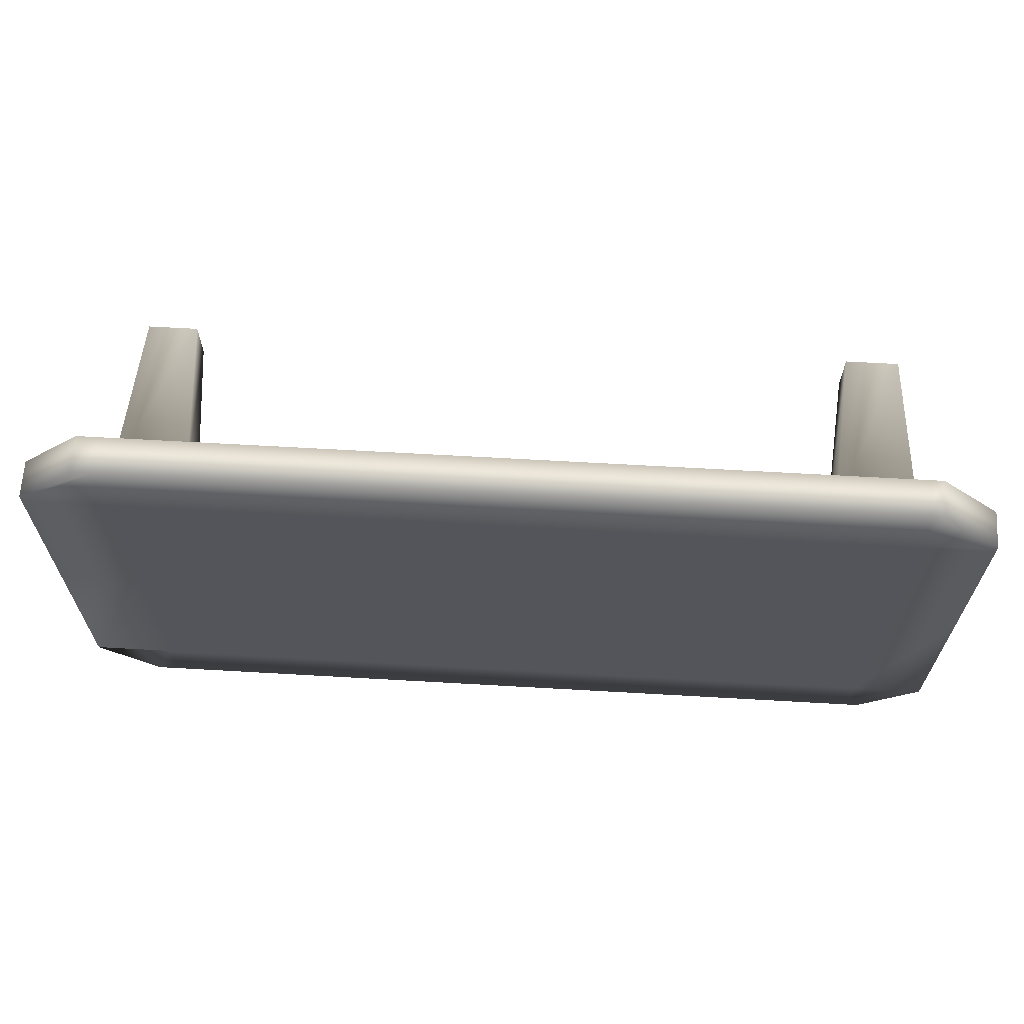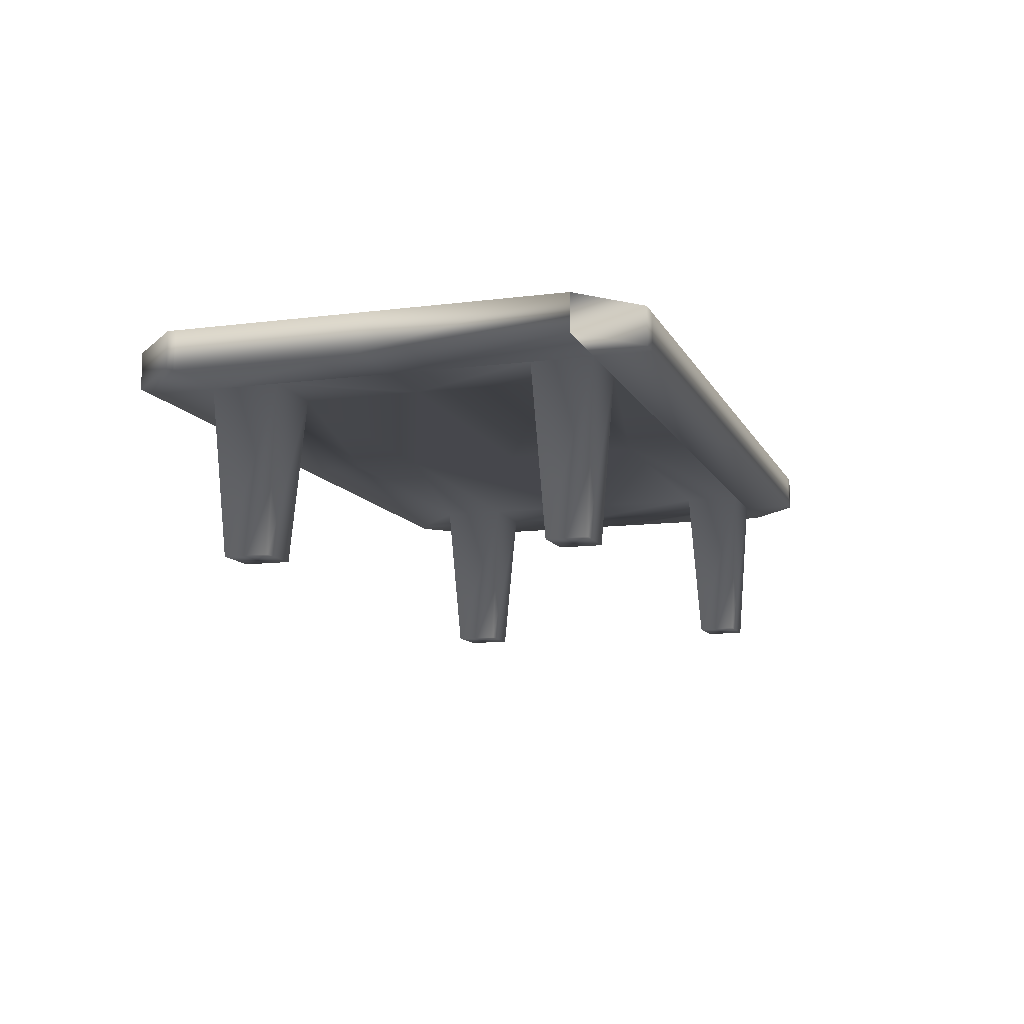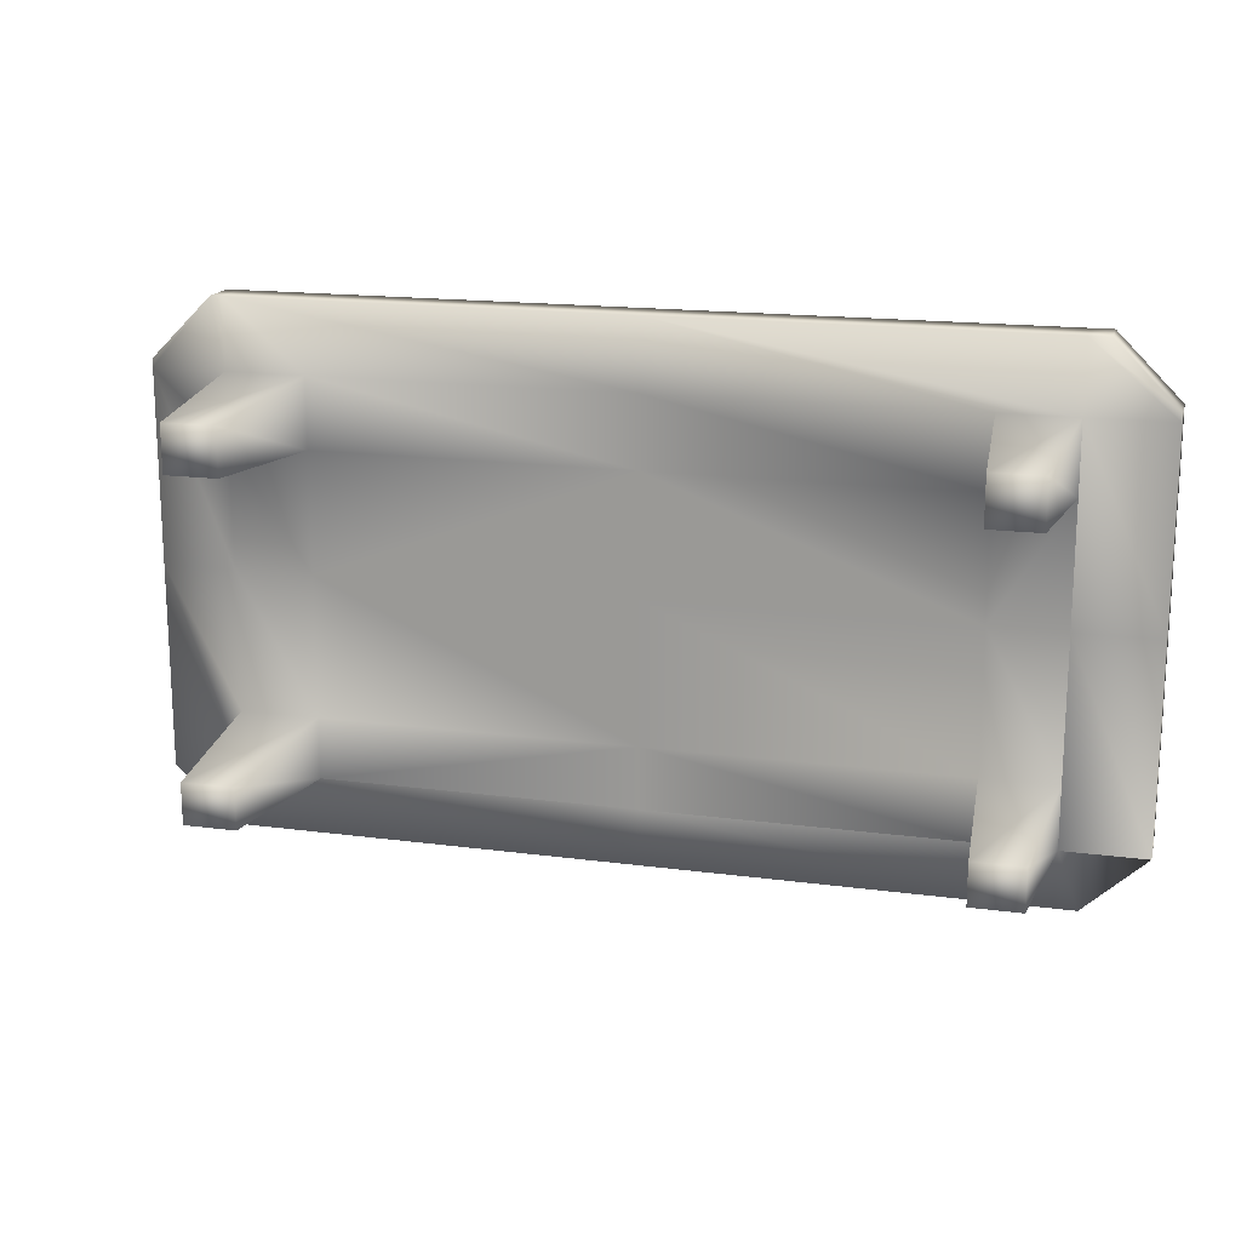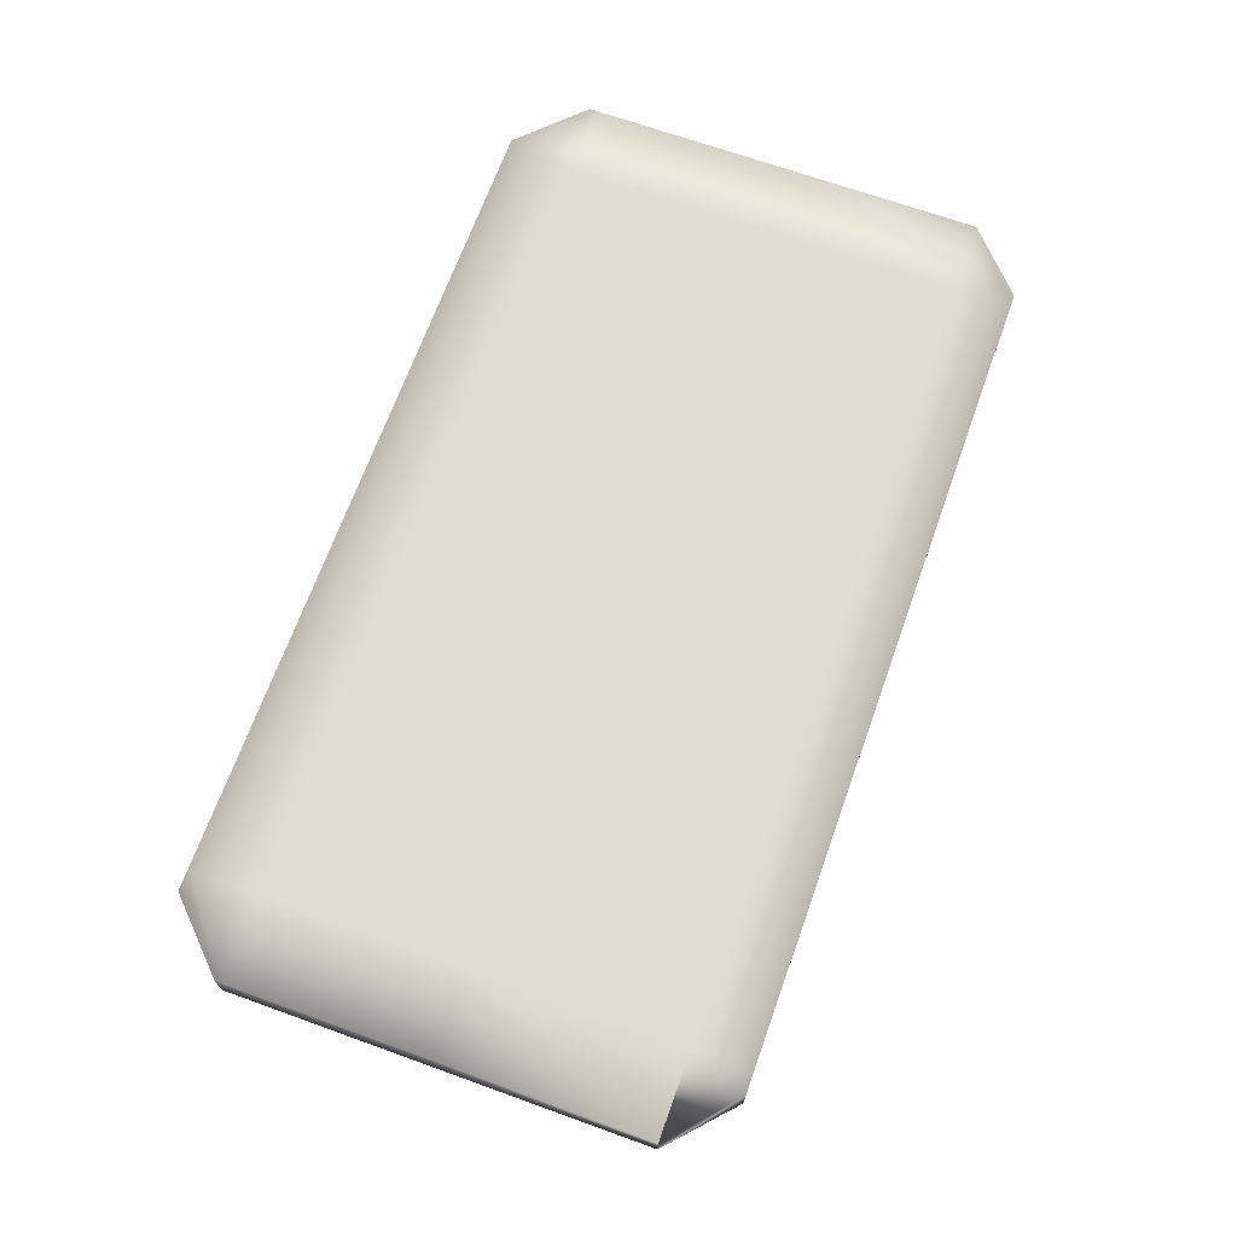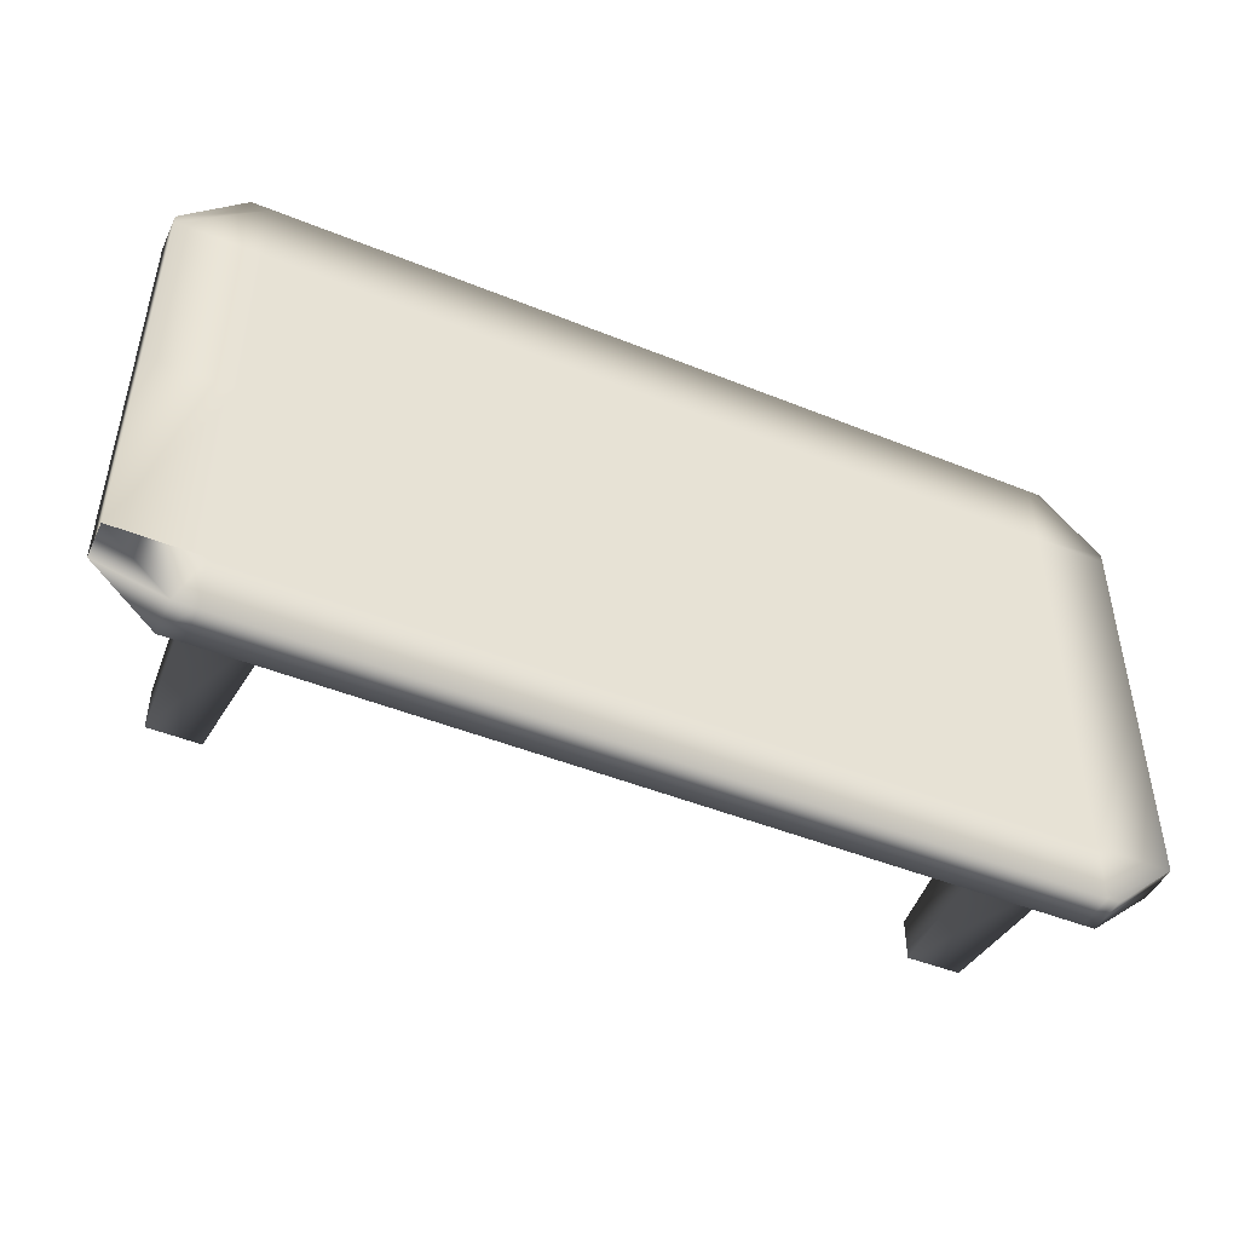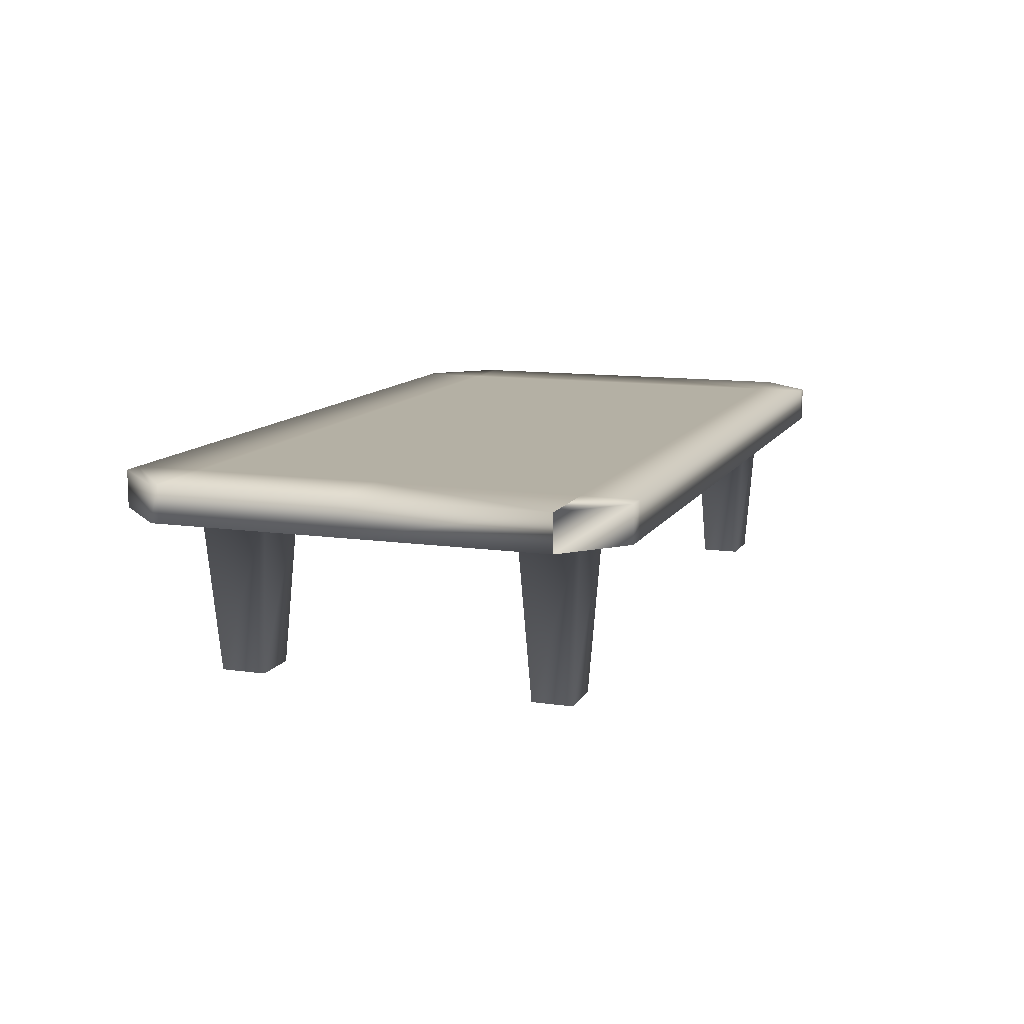
<metadata>
{"format":"obj","ext":"obj","renderer":"f3d","projection":"perspective","resolution":1024,"background":"white","views":[{"elev":65.1,"azim":-176.7,"up":"+Z"},{"elev":-10.9,"azim":107.7,"up":"+Y"},{"elev":17.1,"azim":14.9,"up":"+Z"},{"elev":68.6,"azim":109.8,"up":"+Y"},{"elev":-46.8,"azim":155.3,"up":"+Z"},{"elev":11.5,"azim":109.5,"up":"+Y"}]}
</metadata>
<code>
v  -50.41 8.2 0.6469
v  -52.8 8.2 -1.749
v  -52.8 8.2 -2.082
v  -49.96 8.2 -2.082
v  -49.96 8.2 0.6469
v  -46.88 8.2 -2.082
v  -34.5 8.2 -2.082
v  -34.5 8.2 0.6469
v  -22.28 8.2 -2.082
v  -19.4 8.2 -2.082
v  -19.4 8.2 0.6469
v  -16.2 8.2 -2.082
v  -16.2 8.2 -1.749
v  -18.6 8.2 0.6469
v  -52.8 8.2 -9.511
v  -49.96 8.2 -9.511
v  -49.96 8.2 -4.821
v  -49.44 1.611 -2.546
v  -49.44 1.611 -4.356
v  -47.4 1.611 -4.356
v  -47.4 1.611 -2.546
v  -34.5 8.2 -4.821
v  -22.28 8.2 -4.821
v  -19.4 8.2 -4.821
v  -19.4 8.2 -9.511
v  -16.2 8.2 -9.511
v  -52.8 8.2 -17.48
v  -49.96 8.2 -17.48
v  -49.96 8.2 -15.05
v  -46.88 8.2 -15.05
v  -46.88 8.2 -9.511
v  -34.5 8.2 -9.511
v  -34.5 8.2 -15.05
v  -22.28 8.2 -15.05
v  -22.28 8.2 -9.511
v  -19.4 8.2 -15.05
v  -19.4 8.2 -17.48
v  -16.2 8.2 -17.48
v  -50.41 8.2 -19.67
v  -49.96 8.2 -19.67
v  -34.5 8.2 -19.67
v  -34.5 8.2 -17.48
v  -46.88 8.2 -17.48
v  -19.4 8.2 -19.67
v  -22.28 8.2 -17.48
v  -18.6 8.2 -19.67
v  -52.8 9.673 -1.749
v  -50.41 9.673 0.6469
v  -49.96 9.673 0.6469
v  -49.96 9.673 -2.082
v  -52.8 9.673 -2.082
v  -34.5 9.673 0.6469
v  -34.5 9.673 -2.082
v  -19.4 9.673 0.6469
v  -19.4 9.673 -2.082
v  -18.6 9.673 0.6469
v  -16.2 9.673 -1.749
v  -16.2 9.673 -2.082
v  -49.96 9.673 -9.511
v  -52.8 9.673 -9.511
v  -34.5 9.673 -9.511
v  -19.4 9.673 -9.511
v  -16.2 9.673 -9.511
v  -49.96 9.673 -17.48
v  -52.8 9.673 -17.48
v  -34.5 9.673 -17.48
v  -19.4 9.673 -17.48
v  -16.2 9.673 -17.48
v  -49.96 9.673 -19.67
v  -50.41 9.673 -19.67
v  -34.5 9.673 -19.67
v  -19.4 9.673 -19.67
v  -18.6 9.673 -19.67
v  -46.88 8.2 -4.821
v  -21.8 1.611 -17.06
v  -19.89 1.611 -17.06
v  -19.89 1.611 -15.46
v  -21.8 1.611 -15.46
v  -19.89 1.611 -4.356
v  -19.89 1.611 -2.546
v  -21.8 1.611 -2.546
v  -21.8 1.611 -4.356
v  -49.44 1.611 -15.46
v  -49.44 1.611 -17.06
v  -47.4 1.611 -17.06
v  -47.4 1.611 -15.46
o Koffie_tafel
g Koffie_tafel
f 1 2 3 4 5
f 5 4 6 7 8
f 8 7 9 10 11
f 11 10 12 13 14
f 3 15 16 17 4
f 18 19 20 21
f 7 22 23 9
f 10 24 25 26 12
f 15 27 28 29 16
f 16 29 30 31
f 32 33 34 35
f 25 36 37 38 26
f 27 27 39 40 28
f 28 40 41 42 43
f 42 41 44 37 45
f 37 44 46 38 38
f 47 48 49 50 51
f 49 52 53 50
f 52 54 55 53
f 54 56 57 58 55
f 51 50 59 60
f 50 53 61 59
f 53 55 62 61
f 55 58 63 62
f 60 59 64 65
f 59 61 66 64
f 61 62 67 66
f 62 63 68 67
f 65 64 69 70 65
f 64 66 71 69
f 66 67 72 71
f 67 68 68 73 72
f 1 5 49 48
f 5 8 52 49
f 8 11 54 52
f 11 14 56 54
f 13 12 58 57
f 12 26 63 58
f 26 38 68 63
f 38 38 68 68
f 46 44 72 73
f 44 41 71 72
f 41 40 69 71
f 40 39 70 69
f 27 27 65 65
f 27 15 60 65
f 15 3 51 60
f 3 2 47 51
f 31 32 22 74
f 43 42 33 30
f 35 25 24 23
f 75 76 77 78
f 17 16 31 74
f 22 32 35 23
f 22 7 6 74
f 79 80 81 82
f 83 84 85 86
f 33 42 45 34
f 33 32 31 30
f 36 25 35 34
f 6 4 18 21
f 4 17 19 18
f 17 74 20 19
f 74 6 21 20
f 37 36 77 76
f 36 34 78 77
f 34 45 75 78
f 45 37 76 75
f 10 9 81 80
f 9 23 82 81
f 23 24 79 82
f 24 10 80 79
f 29 28 84 83
f 28 43 85 84
f 43 30 86 85
f 30 29 83 86
f 48 47 2 1
f 14 13 57 56
f 38 46 73 68
f 39 27 65 70

</code>
